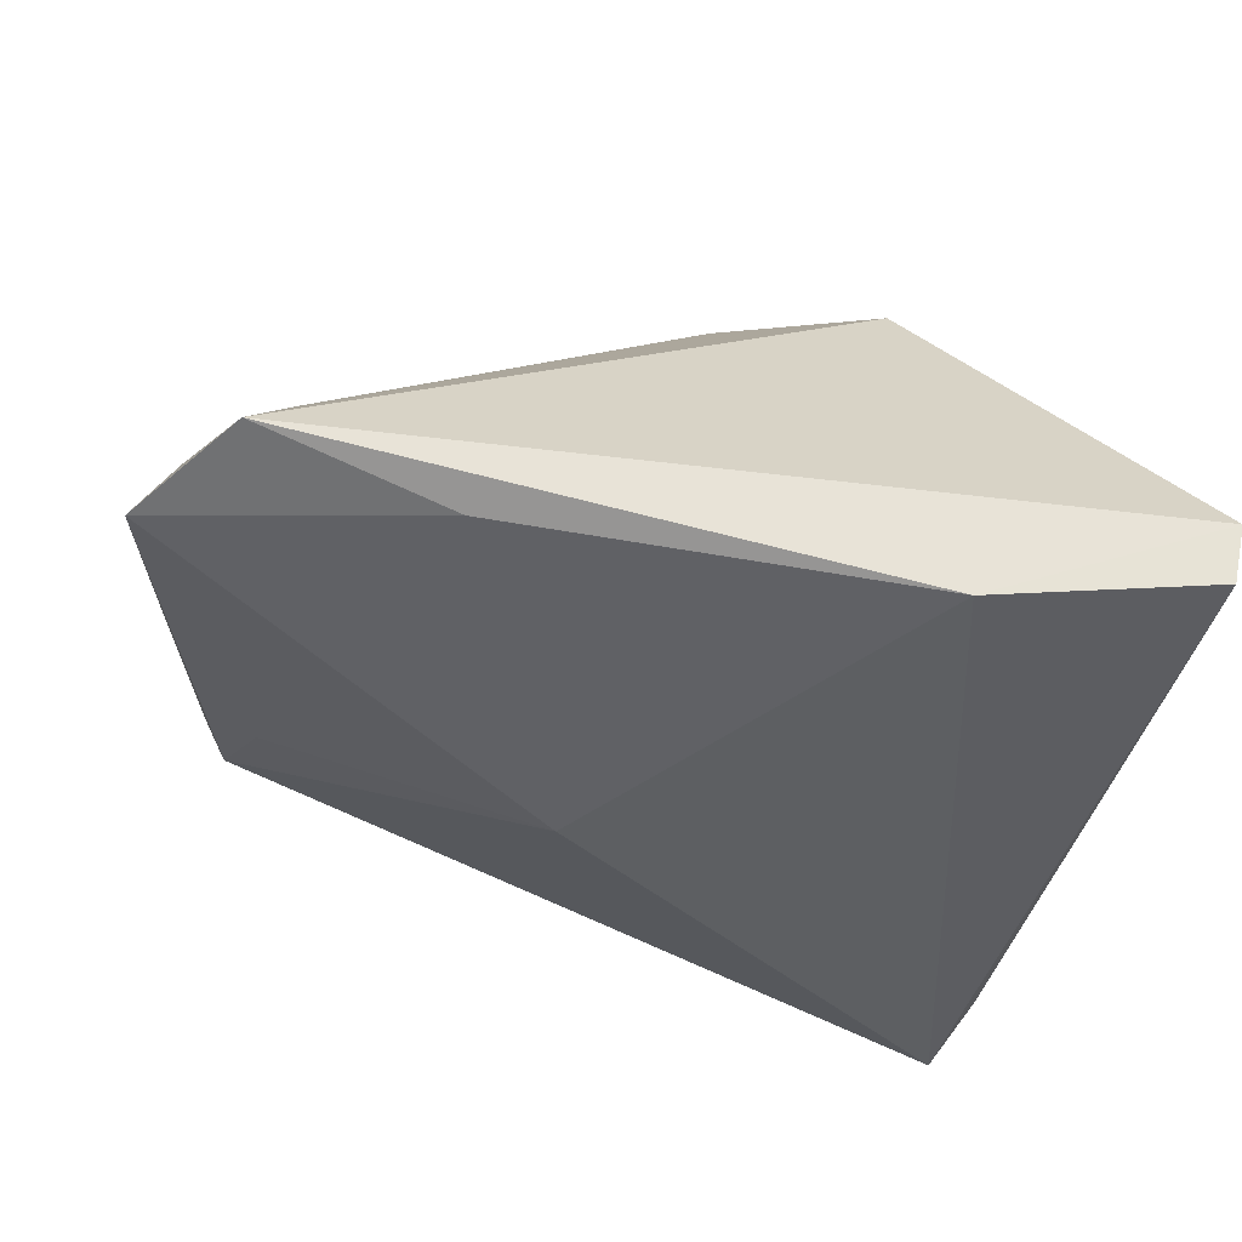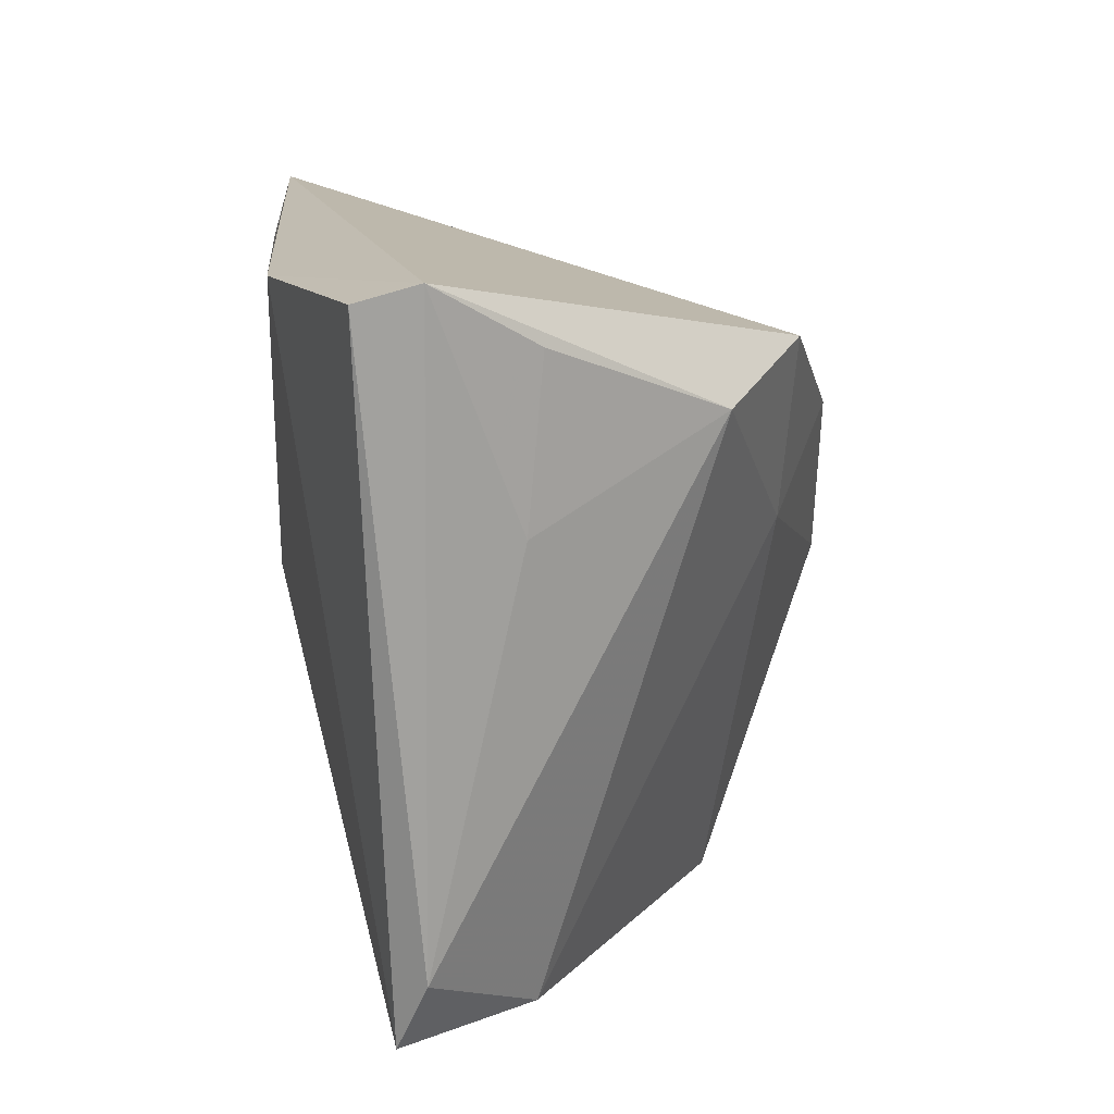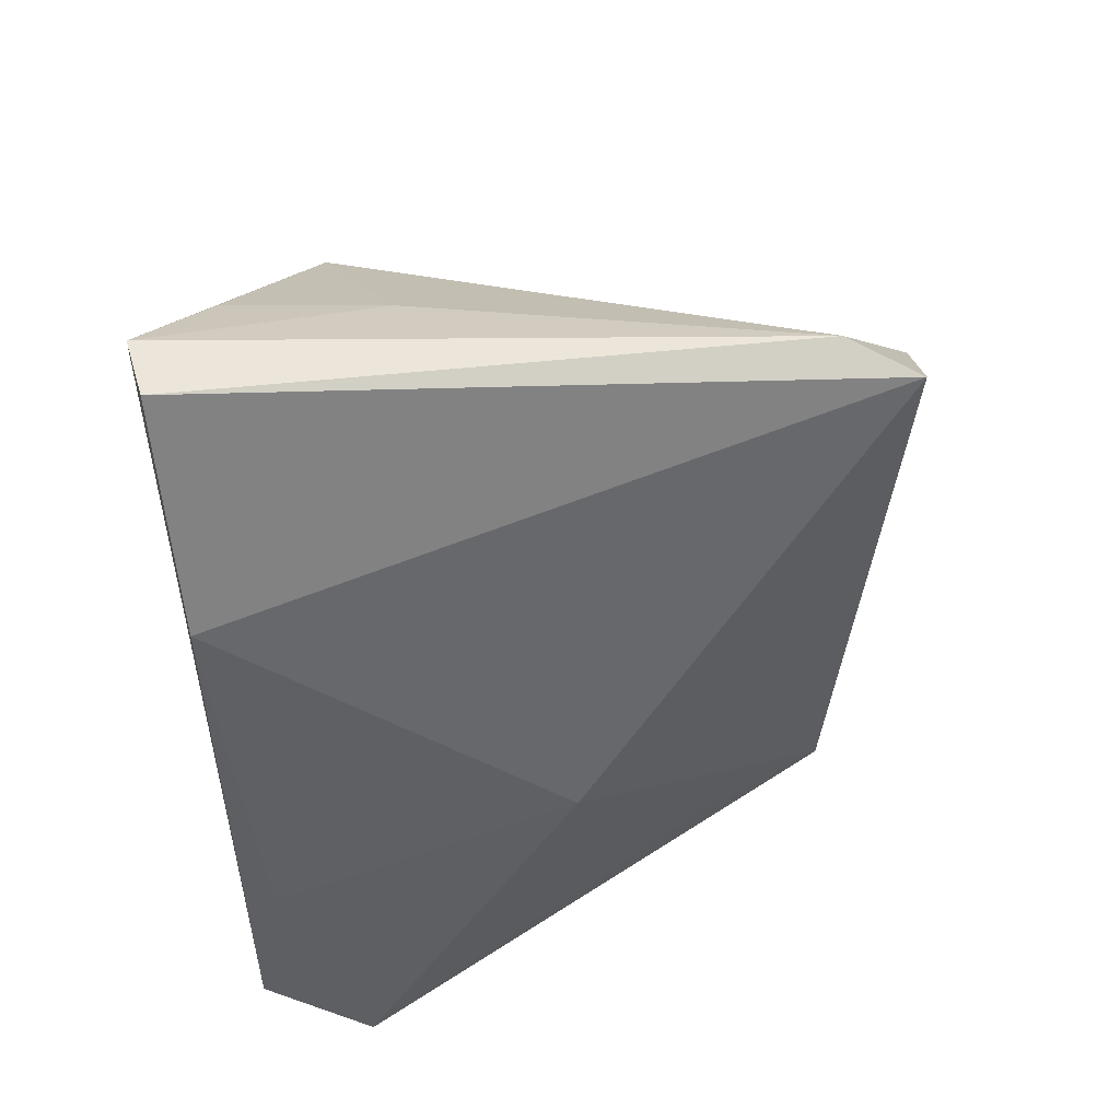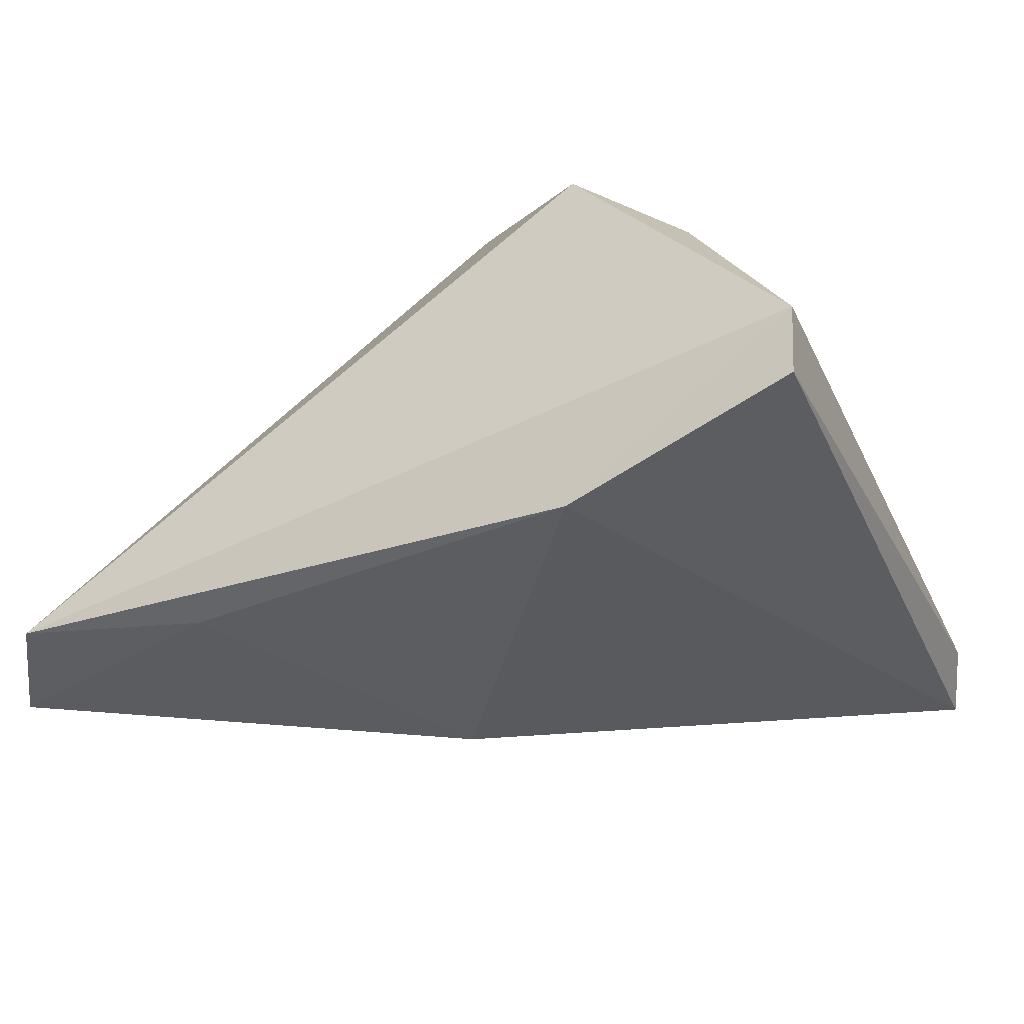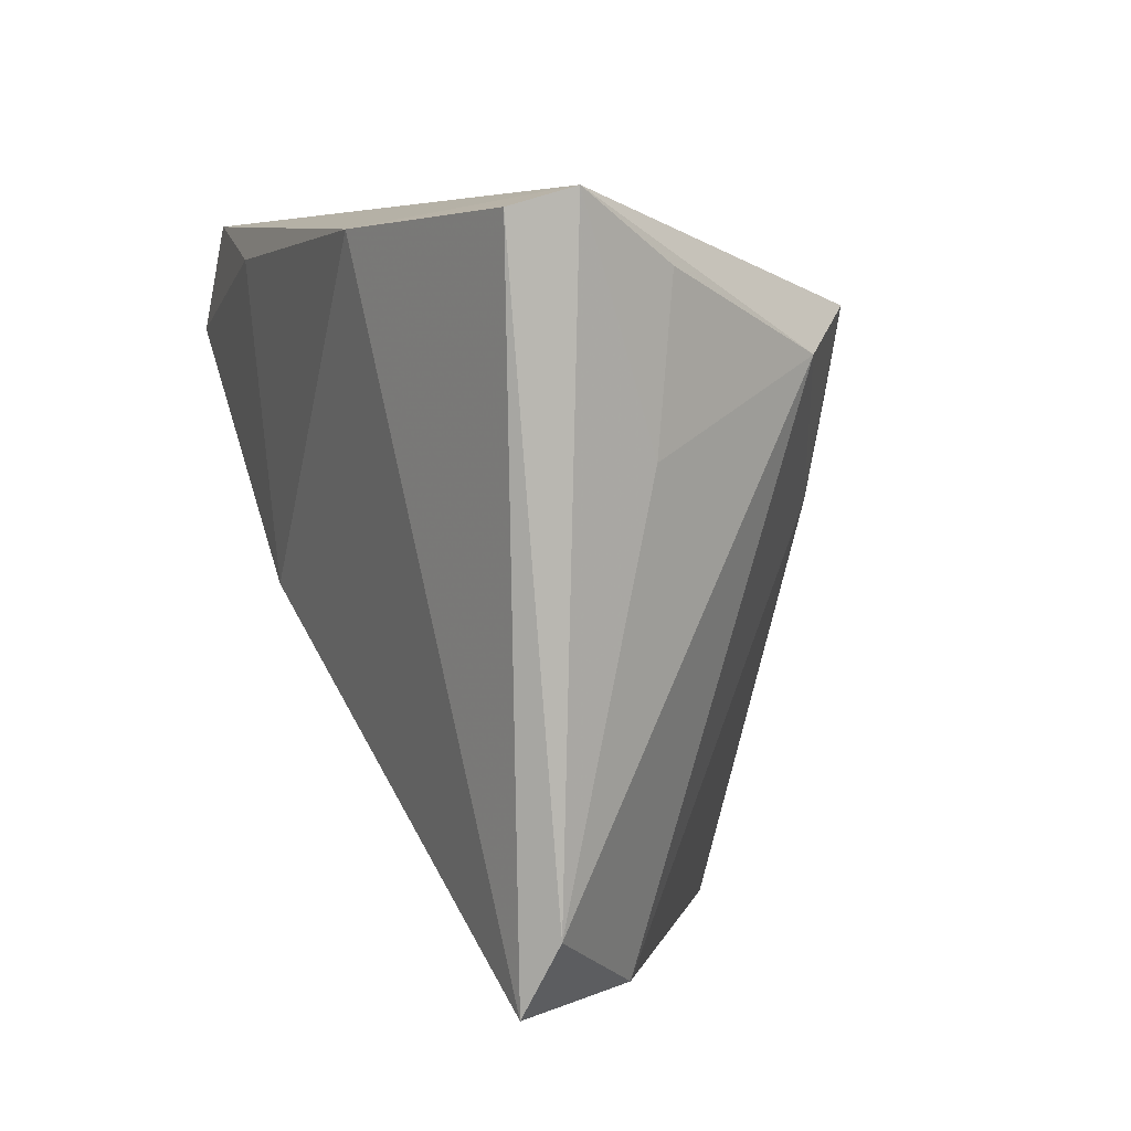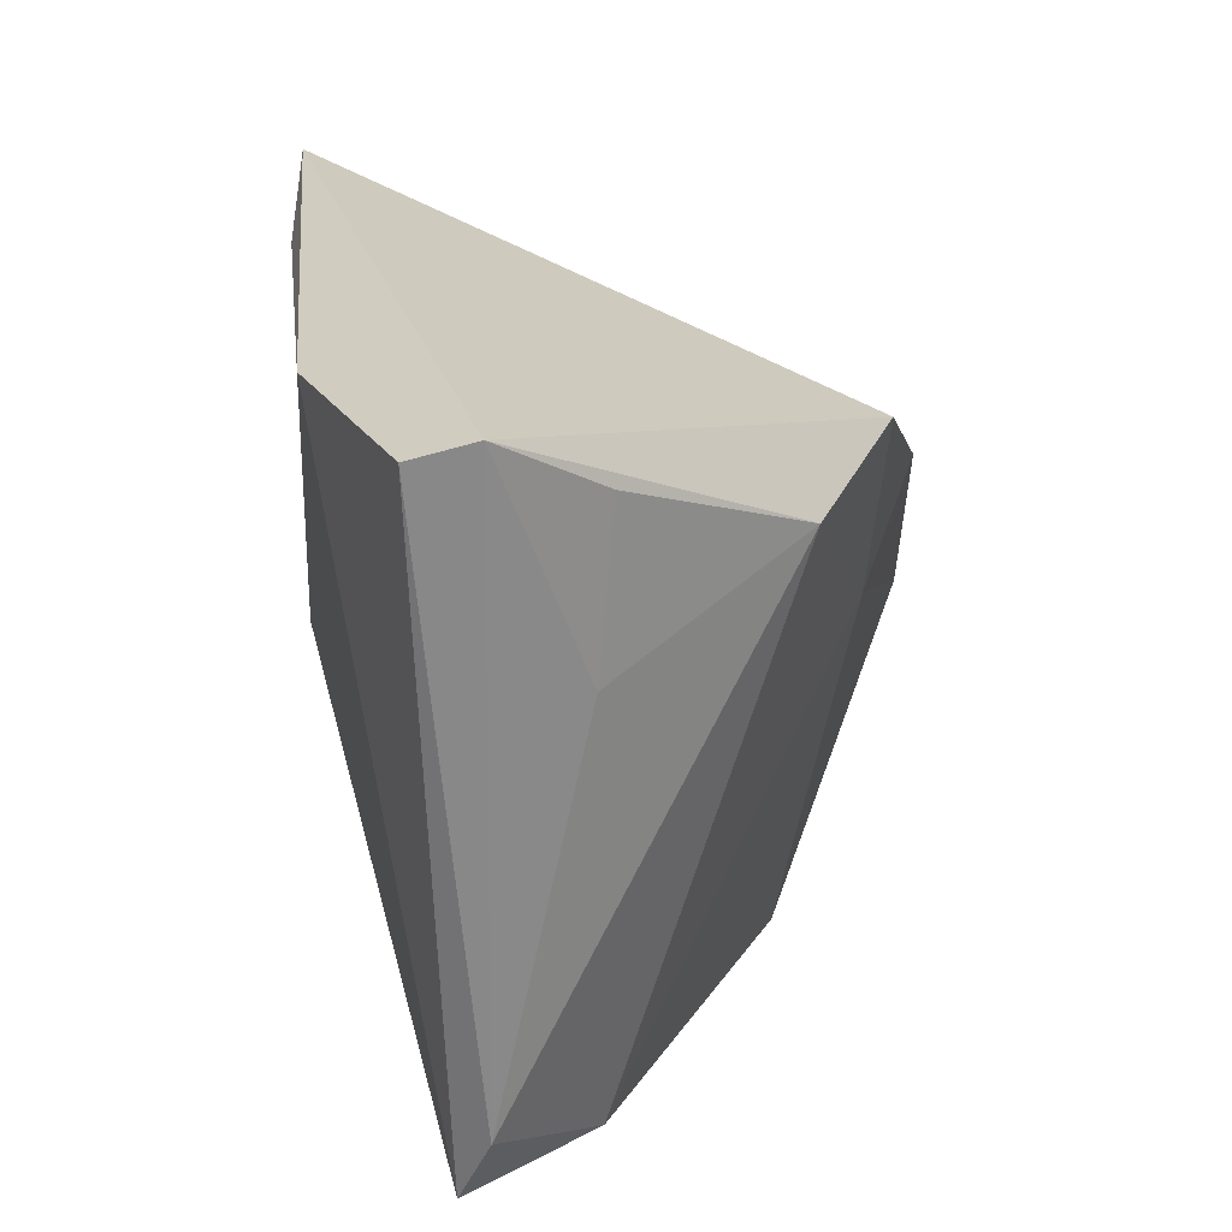
<metadata>
{"format":"obj","ext":"obj","renderer":"f3d","projection":"perspective","resolution":1024,"background":"white","views":[{"elev":-49.7,"azim":166.6,"up":"+Z"},{"elev":14.8,"azim":-95.5,"up":"+Y"},{"elev":-43.8,"azim":-86.3,"up":"+Z"},{"elev":-36.8,"azim":-153.9,"up":"+Z"},{"elev":5.3,"azim":-109.6,"up":"+Y"},{"elev":24.3,"azim":-97.0,"up":"+Y"}]}
</metadata>
<code>
v 0.05036 0.01626 -0.01574
v 0.03947 -0.03392 0.03409
v -0.04371 -0.0407 -0.01575
v 0.0385 0.02487 -0.006265
v -0.04485 0.0296 -0.001018
v -0.04504 0.01138 -0.002655
v -0.04679 -0.03278 -0.01267
v -0.01966 0.01449 -0.02505
v 0.003293 -0.04122 0.0221
v 0.04102 -0.03349 0.01167
v 0.05124 0.02406 -0.02548
v -0.03372 -0.04071 -0.0008299
v 0.04784 0.01374 -0.00373
v 0.03828 0.007304 0.01522
v -0.02317 0.03346 -0.02663
v 0.04715 0.0002083 -0.009863
v -0.02172 0.02634 0.02736
v 0.02249 0.03183 -0.02663
v -0.01404 0.005413 0.0269
v -0.0491 0.03447 -0.01894
v 0.04457 -0.01341 0.007025
v 0.01371 -0.03812 0.01266
v -0.004993 0.0161 0.03349
v -0.05023 0.03648 -0.01219
v 0.03838 -0.03259 0.005033
v 0.006566 -0.003956 -0.02663
v 0.04281 0.03648 -0.02491
v 0.009574 -0.003958 0.03561
v -0.03421 0.02131 0.01833
v 0.0357 -0.01866 -0.005176
f 27 15 24
f 26 25 3
f 24 15 20
f 20 15 3
f 13 14 2
f 11 27 13
f 13 27 14
f 24 29 17
f 17 27 24
f 23 27 17
f 28 9 2
f 2 14 28
f 28 14 23
f 3 25 22
f 22 9 3
f 2 9 10
f 10 21 2
f 10 22 25
f 9 22 10
f 3 9 12
f 18 27 11
f 15 27 18
f 11 26 18
f 18 26 15
f 23 14 4
f 4 27 23
f 14 27 4
f 3 15 8
f 8 26 3
f 15 26 8
f 11 25 30
f 30 26 11
f 25 26 30
f 2 21 1
f 1 13 2
f 11 13 1
f 21 10 1
f 5 29 24
f 24 6 5
f 5 6 29
f 19 17 29
f 29 12 19
f 19 12 9
f 23 17 19
f 19 28 23
f 9 28 19
f 11 1 16
f 16 1 10
f 16 25 11
f 16 10 25
f 7 12 29
f 29 6 7
f 3 12 7
f 7 6 24
f 24 20 7
f 7 20 3

</code>
